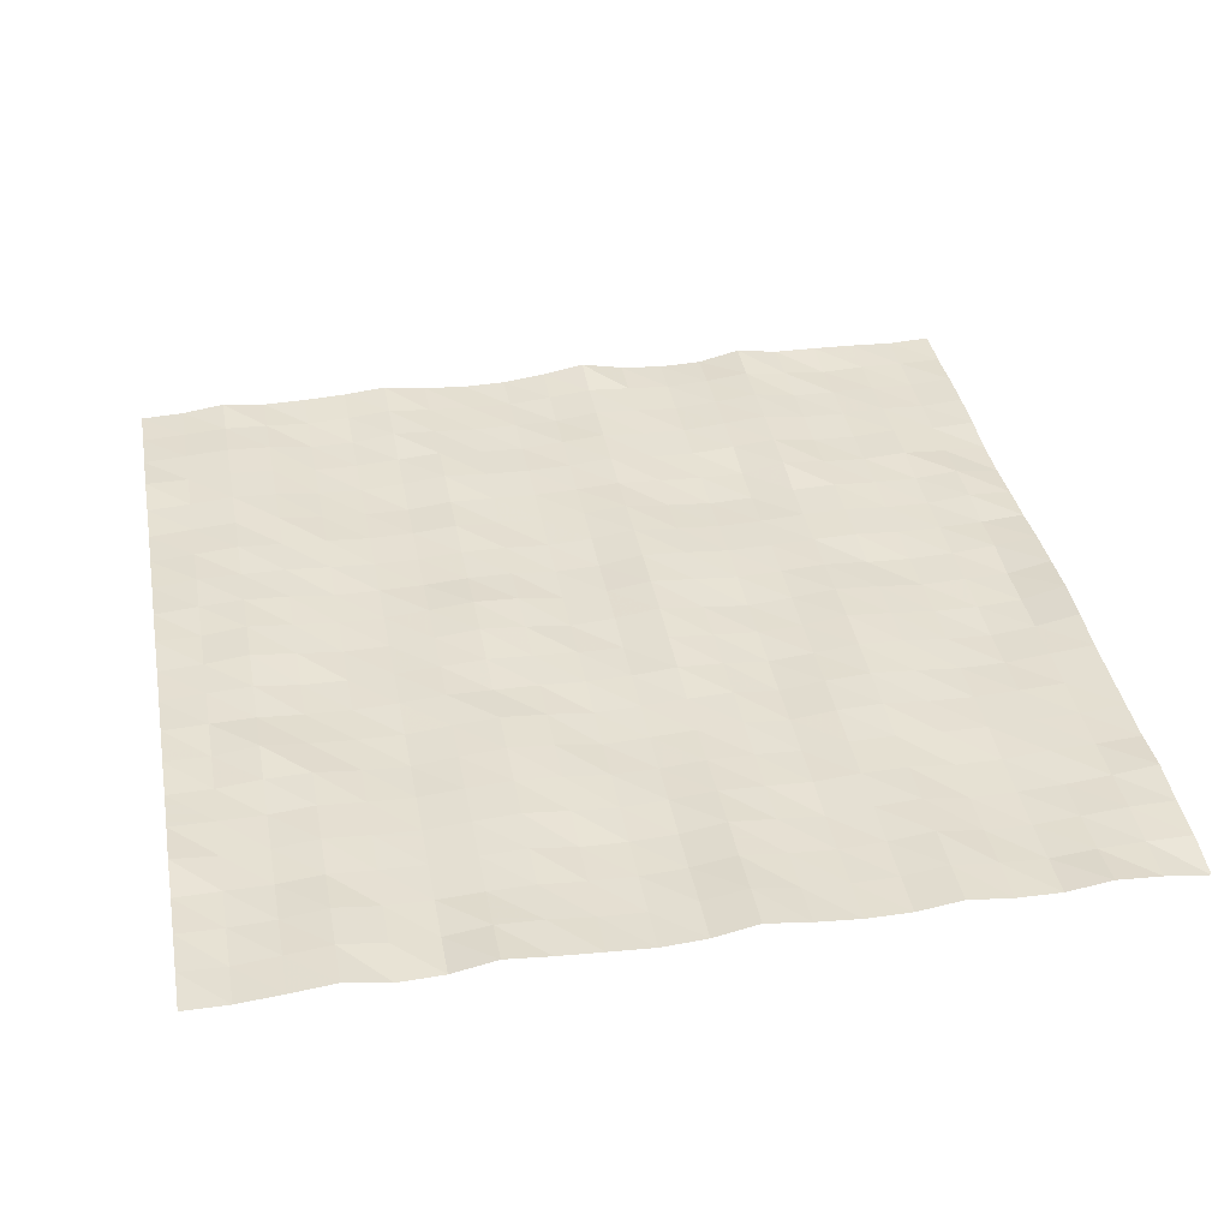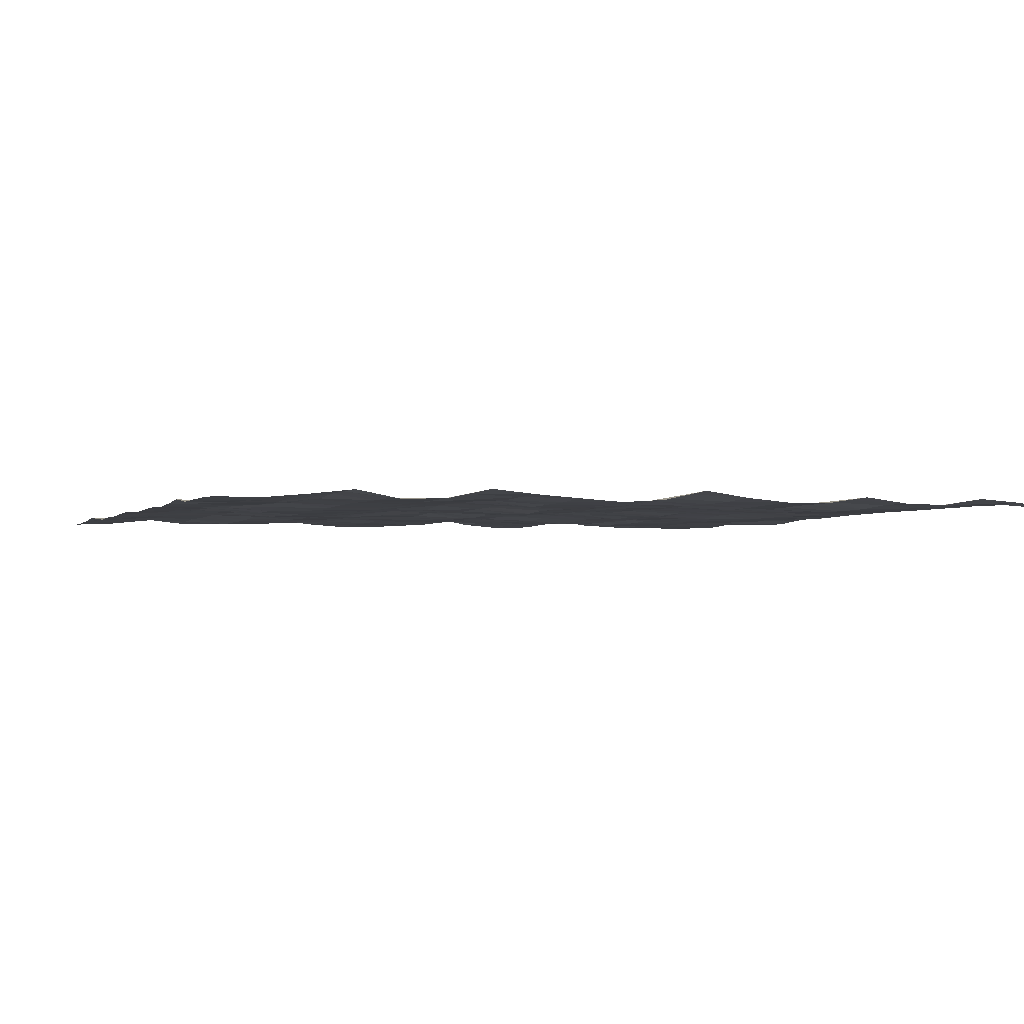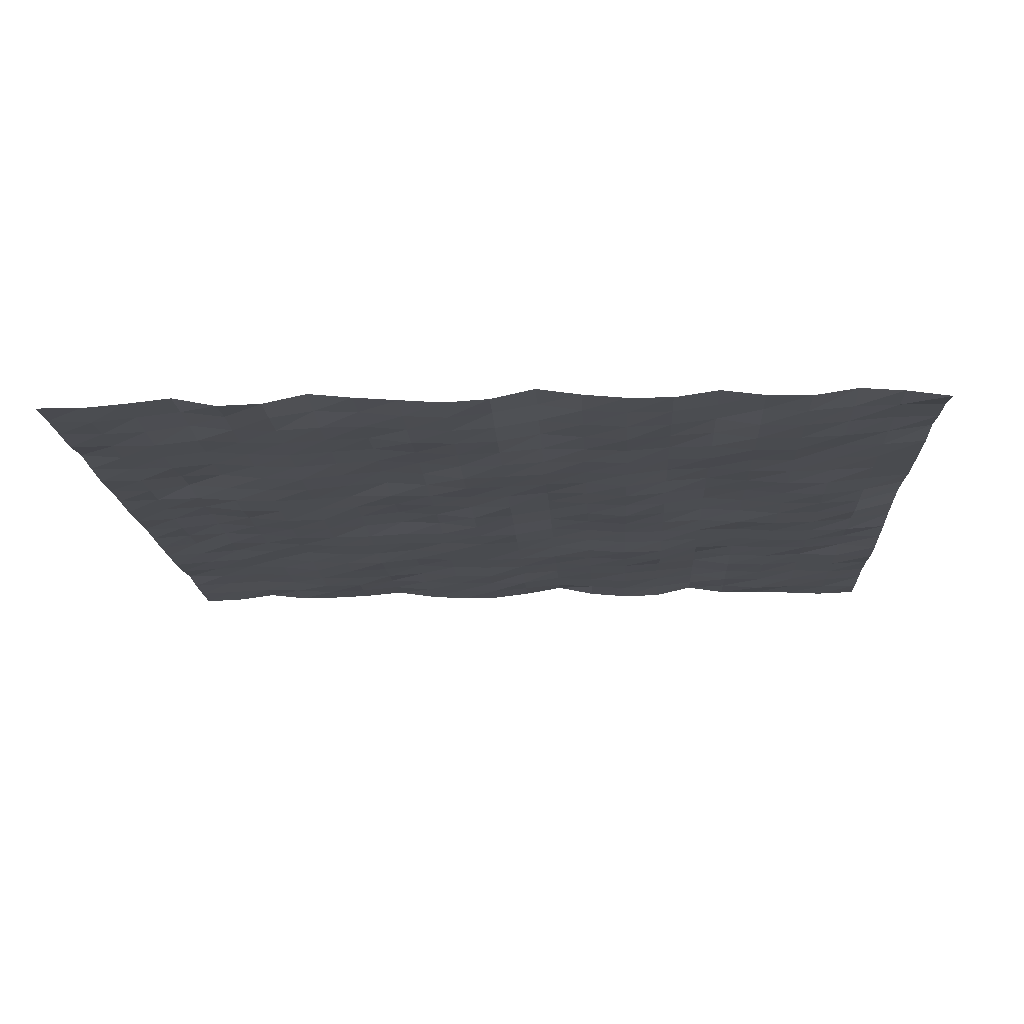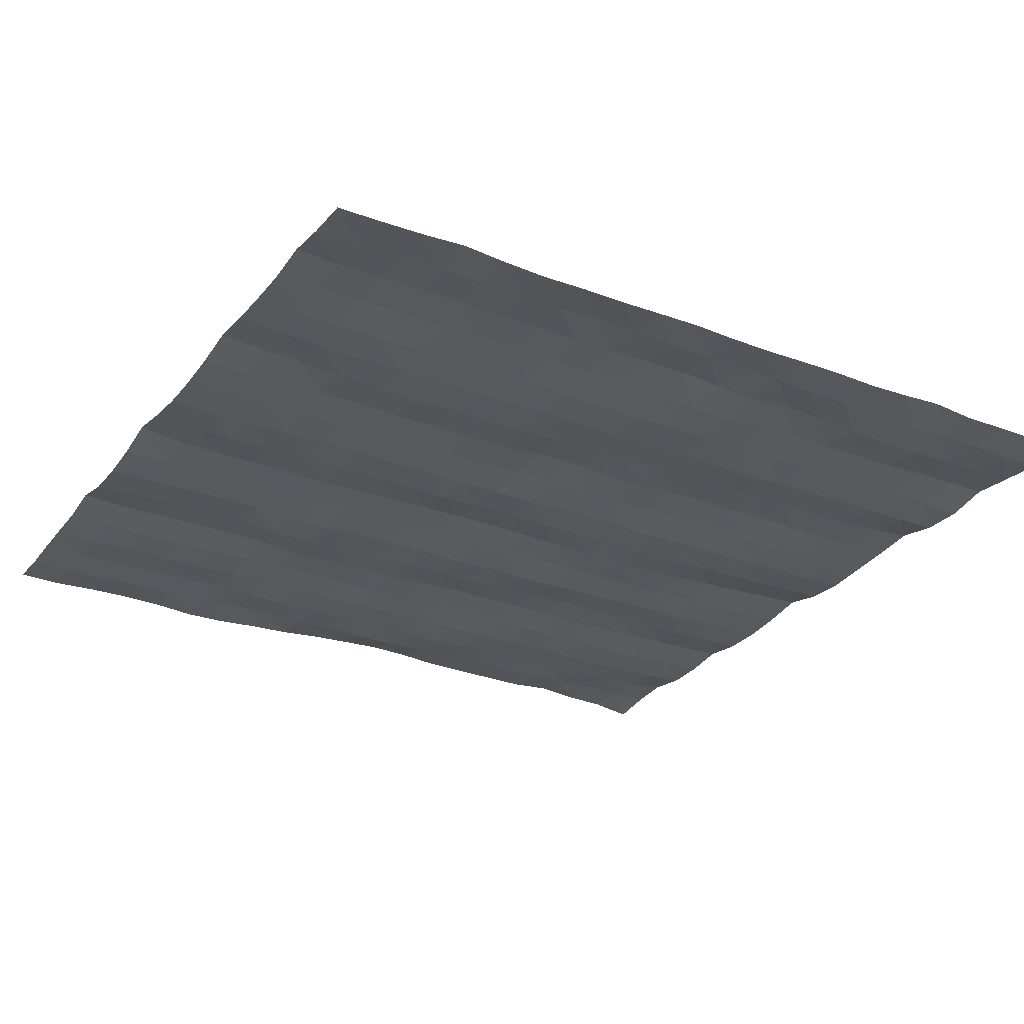
<metadata>
{"format":"obj","ext":"obj","renderer":"f3d","projection":"perspective","resolution":1024,"background":"white","views":[{"elev":38.1,"azim":79.6,"up":"+Y"},{"elev":-2.0,"azim":70.4,"up":"+Y"},{"elev":-14.6,"azim":92.8,"up":"+Y"},{"elev":-27.9,"azim":-30.3,"up":"+Y"}]}
</metadata>
<code>
g Height_Map
v 0 4.975 -105
v 5 4.876 -105
v 10 5.136 -105
v 15 5.214 -105
v 20 5.109 -105
v 25 4.741 -105
v 30 4.821 -105
v 35 5.17 -105
v 40 5.373 -105
v 45 5.816 -105
v 50 6.066 -105
v 55 6.303 -105
v 60 6.133 -105
v 65 5.755 -105
v 70 5.672 -105
v 75 5.624 -105
v 80 5.569 -105
v 85 5.964 -105
v 90 5.501 -105
v 95 5.352 -105
v 100 4.628 -105
v 0 4.768 -100
v 5 4.792 -100
v 10 4.767 -100
v 15 4.837 -100
v 20 4.852 -100
v 25 4.911 -100
v 30 5.346 -100
v 35 5.35 -100
v 40 5 -100
v 45 5.24 -100
v 50 4.939 -100
v 55 5.02 -100
v 60 5.129 -100
v 65 5.263 -100
v 70 5.207 -100
v 75 5.184 -100
v 80 5.201 -100
v 85 5.302 -100
v 90 5.448 -100
v 95 5.318 -100
v 100 5.331 -100
v 0 5.004 -95
v 5 4.892 -95
v 10 4.957 -95
v 15 5.105 -95
v 20 5.166 -95
v 25 5.224 -95
v 30 4.902 -95
v 35 4.821 -95
v 40 4.867 -95
v 45 4.821 -95
v 50 4.874 -95
v 55 4.734 -95
v 60 4.581 -95
v 65 4.741 -95
v 70 4.983 -95
v 75 5.04 -95
v 80 5.111 -95
v 85 4.846 -95
v 90 5.031 -95
v 95 5.188 -95
v 100 5.693 -95
v 0 5.138 -90
v 5 4.691 -90
v 10 4.889 -90
v 15 4.906 -90
v 20 4.832 -90
v 25 4.95 -90
v 30 4.987 -90
v 35 4.87 -90
v 40 4.894 -90
v 45 4.7 -90
v 50 4.75 -90
v 55 4.807 -90
v 60 4.82 -90
v 65 4.72 -90
v 70 4.813 -90
v 75 4.88 -90
v 80 4.686 -90
v 85 4.639 -90
v 90 4.618 -90
v 95 4.73 -90
v 100 4.93 -90
v 0 5.197 -85
v 5 5.129 -85
v 10 4.961 -85
v 15 5.057 -85
v 20 4.978 -85
v 25 5.193 -85
v 30 5.266 -85
v 35 5.222 -85
v 40 5.245 -85
v 45 4.908 -85
v 50 5.22 -85
v 55 5.296 -85
v 60 5.291 -85
v 65 5.155 -85
v 70 4.977 -85
v 75 4.952 -85
v 80 4.712 -85
v 85 4.659 -85
v 90 4.735 -85
v 95 5.011 -85
v 100 5.048 -85
v 0 5.929 -80
v 5 5.671 -80
v 10 5.713 -80
v 15 5.74 -80
v 20 5.656 -80
v 25 5.64 -80
v 30 5.139 -80
v 35 5.144 -80
v 40 5.156 -80
v 45 5.26 -80
v 50 5.522 -80
v 55 5.66 -80
v 60 5.562 -80
v 65 5.518 -80
v 70 5.428 -80
v 75 5.193 -80
v 80 5.226 -80
v 85 5.383 -80
v 90 5.525 -80
v 95 5.596 -80
v 100 5.679 -80
v 0 4.797 -75
v 5 5.11 -75
v 10 5.227 -75
v 15 5.301 -75
v 20 5.18 -75
v 25 4.663 -75
v 30 4.629 -75
v 35 4.852 -75
v 40 5.004 -75
v 45 4.991 -75
v 50 4.993 -75
v 55 4.946 -75
v 60 5.028 -75
v 65 5.219 -75
v 70 5.264 -75
v 75 5.169 -75
v 80 5.184 -75
v 85 5.081 -75
v 90 4.916 -75
v 95 4.913 -75
v 100 4.951 -75
v 0 4.685 -70
v 5 4.861 -70
v 10 4.835 -70
v 15 4.913 -70
v 20 4.844 -70
v 25 4.712 -70
v 30 4.478 -70
v 35 4.743 -70
v 40 4.892 -70
v 45 4.826 -70
v 50 4.582 -70
v 55 4.737 -70
v 60 4.611 -70
v 65 4.572 -70
v 70 4.695 -70
v 75 4.702 -70
v 80 4.816 -70
v 85 4.622 -70
v 90 4.711 -70
v 95 4.849 -70
v 100 4.957 -70
v 0 5.105 -65
v 5 5.184 -65
v 10 5.134 -65
v 15 5.031 -65
v 20 4.963 -65
v 25 4.956 -65
v 30 4.863 -65
v 35 5.147 -65
v 40 5.312 -65
v 45 5.234 -65
v 50 5.059 -65
v 55 5.063 -65
v 60 5.059 -65
v 65 5.116 -65
v 70 5.085 -65
v 75 5.004 -65
v 80 5.064 -65
v 85 5.083 -65
v 90 5.068 -65
v 95 5.16 -65
v 100 5.408 -65
v 0 6.111 -60
v 5 5.495 -60
v 10 5.432 -60
v 15 5.404 -60
v 20 5.393 -60
v 25 5.204 -60
v 30 5.415 -60
v 35 5.533 -60
v 40 5.589 -60
v 45 5.63 -60
v 50 5.601 -60
v 55 5.464 -60
v 60 5.263 -60
v 65 4.968 -60
v 70 4.87 -60
v 75 5.01 -60
v 80 5.25 -60
v 85 5.53 -60
v 90 5.639 -60
v 95 5.953 -60
v 100 6.131 -60
v 0 5.253 -55
v 5 5.014 -55
v 10 4.769 -55
v 15 5.006 -55
v 20 4.943 -55
v 25 4.922 -55
v 30 4.997 -55
v 35 4.949 -55
v 40 4.76 -55
v 45 4.909 -55
v 50 4.911 -55
v 55 4.725 -55
v 60 4.822 -55
v 65 4.748 -55
v 70 4.618 -55
v 75 4.66 -55
v 80 4.812 -55
v 85 4.702 -55
v 90 4.81 -55
v 95 5.077 -55
v 100 5.053 -55
v 0 4.65 -50
v 5 4.569 -50
v 10 4.73 -50
v 15 4.638 -50
v 20 4.829 -50
v 25 4.758 -50
v 30 4.725 -50
v 35 4.674 -50
v 40 4.612 -50
v 45 4.619 -50
v 50 4.587 -50
v 55 4.803 -50
v 60 4.782 -50
v 65 4.539 -50
v 70 4.43 -50
v 75 4.632 -50
v 80 4.583 -50
v 85 4.503 -50
v 90 4.548 -50
v 95 4.563 -50
v 100 4.745 -50
v 0 4.587 -45
v 5 4.712 -45
v 10 4.76 -45
v 15 4.786 -45
v 20 4.967 -45
v 25 4.901 -45
v 30 4.848 -45
v 35 4.996 -45
v 40 5.036 -45
v 45 5.281 -45
v 50 5.173 -45
v 55 5.059 -45
v 60 4.986 -45
v 65 5.105 -45
v 70 5.144 -45
v 75 5.134 -45
v 80 4.989 -45
v 85 4.665 -45
v 90 4.749 -45
v 95 4.818 -45
v 100 5.085 -45
v 0 4.943 -40
v 5 4.943 -40
v 10 5.064 -40
v 15 5.233 -40
v 20 5.288 -40
v 25 5.053 -40
v 30 5.183 -40
v 35 5.035 -40
v 40 5.053 -40
v 45 5.486 -40
v 50 5.535 -40
v 55 5.29 -40
v 60 5.087 -40
v 65 5.489 -40
v 70 5.538 -40
v 75 5.452 -40
v 80 5.48 -40
v 85 5.33 -40
v 90 5.192 -40
v 95 5.35 -40
v 100 5.449 -40
v 0 5.633 -35
v 5 5.385 -35
v 10 5.314 -35
v 15 4.883 -35
v 20 4.768 -35
v 25 4.538 -35
v 30 4.753 -35
v 35 4.708 -35
v 40 4.757 -35
v 45 5.023 -35
v 50 5.035 -35
v 55 5.01 -35
v 60 5.15 -35
v 65 5.113 -35
v 70 5.118 -35
v 75 5.184 -35
v 80 5.199 -35
v 85 5.15 -35
v 90 5.138 -35
v 95 5.553 -35
v 100 5.95 -35
v 0 5.163 -30
v 5 4.945 -30
v 10 4.621 -30
v 15 4.633 -30
v 20 4.509 -30
v 25 4.561 -30
v 30 4.685 -30
v 35 4.643 -30
v 40 4.663 -30
v 45 4.645 -30
v 50 4.613 -30
v 55 4.731 -30
v 60 4.768 -30
v 65 4.635 -30
v 70 4.597 -30
v 75 4.771 -30
v 80 4.831 -30
v 85 4.838 -30
v 90 4.863 -30
v 95 4.835 -30
v 100 4.896 -30
v 0 4.939 -25
v 5 4.725 -25
v 10 4.602 -25
v 15 4.654 -25
v 20 4.684 -25
v 25 4.828 -25
v 30 5.037 -25
v 35 4.927 -25
v 40 4.715 -25
v 45 4.66 -25
v 50 4.524 -25
v 55 4.57 -25
v 60 4.579 -25
v 65 4.716 -25
v 70 4.853 -25
v 75 4.974 -25
v 80 5.044 -25
v 85 4.988 -25
v 90 4.98 -25
v 95 5.04 -25
v 100 4.734 -25
v 0 4.877 -20
v 5 5.007 -20
v 10 5.193 -20
v 15 5.198 -20
v 20 5.231 -20
v 25 5.344 -20
v 30 5.225 -20
v 35 5.251 -20
v 40 5.243 -20
v 45 5.13 -20
v 50 5.037 -20
v 55 4.699 -20
v 60 4.737 -20
v 65 5.02 -20
v 70 5.373 -20
v 75 5.341 -20
v 80 5.406 -20
v 85 5.305 -20
v 90 5.62 -20
v 95 5.672 -20
v 100 5.683 -20
v 0 5.433 -15
v 5 5.189 -15
v 10 5.421 -15
v 15 5.406 -15
v 20 5.436 -15
v 25 5.299 -15
v 30 5.477 -15
v 35 5.288 -15
v 40 5.46 -15
v 45 5.566 -15
v 50 5.587 -15
v 55 5.273 -15
v 60 5.101 -15
v 65 5.525 -15
v 70 5.258 -15
v 75 4.877 -15
v 80 4.857 -15
v 85 4.791 -15
v 90 4.939 -15
v 95 5.116 -15
v 100 5.142 -15
v 0 4.77 -10
v 5 4.898 -10
v 10 5.135 -10
v 15 5.128 -10
v 20 5.074 -10
v 25 4.99 -10
v 30 5.08 -10
v 35 5.29 -10
v 40 5.19 -10
v 45 4.985 -10
v 50 5.008 -10
v 55 5.029 -10
v 60 4.984 -10
v 65 4.793 -10
v 70 4.753 -10
v 75 4.866 -10
v 80 4.81 -10
v 85 4.786 -10
v 90 4.717 -10
v 95 4.591 -10
v 100 4.706 -10
v 0 4.574 -5
v 5 4.652 -5
v 10 4.812 -5
v 15 5.132 -5
v 20 4.778 -5
v 25 4.577 -5
v 30 4.715 -5
v 35 4.689 -5
v 40 4.815 -5
v 45 4.908 -5
v 50 4.726 -5
v 55 4.674 -5
v 60 4.806 -5
v 65 4.864 -5
v 70 4.715 -5
v 75 4.904 -5
v 80 5.204 -5
v 85 4.73 -5
v 90 4.801 -5
v 95 4.827 -5
v 100 4.745 -5
f 22 23 2 1
f 23 24 3 2
f 24 25 4 3
f 25 26 5 4
f 26 27 6 5
f 27 28 7 6
f 28 29 8 7
f 29 30 9 8
f 30 31 10 9
f 31 32 11 10
f 32 33 12 11
f 33 34 13 12
f 34 35 14 13
f 35 36 15 14
f 36 37 16 15
f 37 38 17 16
f 38 39 18 17
f 39 40 19 18
f 40 41 20 19
f 41 42 21 20
f 43 44 23 22
f 44 45 24 23
f 45 46 25 24
f 46 47 26 25
f 47 48 27 26
f 48 49 28 27
f 49 50 29 28
f 50 51 30 29
f 51 52 31 30
f 52 53 32 31
f 53 54 33 32
f 54 55 34 33
f 55 56 35 34
f 56 57 36 35
f 57 58 37 36
f 58 59 38 37
f 59 60 39 38
f 60 61 40 39
f 61 62 41 40
f 62 63 42 41
f 64 65 44 43
f 65 66 45 44
f 66 67 46 45
f 67 68 47 46
f 68 69 48 47
f 69 70 49 48
f 70 71 50 49
f 71 72 51 50
f 72 73 52 51
f 73 74 53 52
f 74 75 54 53
f 75 76 55 54
f 76 77 56 55
f 77 78 57 56
f 78 79 58 57
f 79 80 59 58
f 80 81 60 59
f 81 82 61 60
f 82 83 62 61
f 83 84 63 62
f 85 86 65 64
f 86 87 66 65
f 87 88 67 66
f 88 89 68 67
f 89 90 69 68
f 90 91 70 69
f 91 92 71 70
f 92 93 72 71
f 93 94 73 72
f 94 95 74 73
f 95 96 75 74
f 96 97 76 75
f 97 98 77 76
f 98 99 78 77
f 99 100 79 78
f 100 101 80 79
f 101 102 81 80
f 102 103 82 81
f 103 104 83 82
f 104 105 84 83
f 106 107 86 85
f 107 108 87 86
f 108 109 88 87
f 109 110 89 88
f 110 111 90 89
f 111 112 91 90
f 112 113 92 91
f 113 114 93 92
f 114 115 94 93
f 115 116 95 94
f 116 117 96 95
f 117 118 97 96
f 118 119 98 97
f 119 120 99 98
f 120 121 100 99
f 121 122 101 100
f 122 123 102 101
f 123 124 103 102
f 124 125 104 103
f 125 126 105 104
f 127 128 107 106
f 128 129 108 107
f 129 130 109 108
f 130 131 110 109
f 131 132 111 110
f 132 133 112 111
f 133 134 113 112
f 134 135 114 113
f 135 136 115 114
f 136 137 116 115
f 137 138 117 116
f 138 139 118 117
f 139 140 119 118
f 140 141 120 119
f 141 142 121 120
f 142 143 122 121
f 143 144 123 122
f 144 145 124 123
f 145 146 125 124
f 146 147 126 125
f 148 149 128 127
f 149 150 129 128
f 150 151 130 129
f 151 152 131 130
f 152 153 132 131
f 153 154 133 132
f 154 155 134 133
f 155 156 135 134
f 156 157 136 135
f 157 158 137 136
f 158 159 138 137
f 159 160 139 138
f 160 161 140 139
f 161 162 141 140
f 162 163 142 141
f 163 164 143 142
f 164 165 144 143
f 165 166 145 144
f 166 167 146 145
f 167 168 147 146
f 169 170 149 148
f 170 171 150 149
f 171 172 151 150
f 172 173 152 151
f 173 174 153 152
f 174 175 154 153
f 175 176 155 154
f 176 177 156 155
f 177 178 157 156
f 178 179 158 157
f 179 180 159 158
f 180 181 160 159
f 181 182 161 160
f 182 183 162 161
f 183 184 163 162
f 184 185 164 163
f 185 186 165 164
f 186 187 166 165
f 187 188 167 166
f 188 189 168 167
f 190 191 170 169
f 191 192 171 170
f 192 193 172 171
f 193 194 173 172
f 194 195 174 173
f 195 196 175 174
f 196 197 176 175
f 197 198 177 176
f 198 199 178 177
f 199 200 179 178
f 200 201 180 179
f 201 202 181 180
f 202 203 182 181
f 203 204 183 182
f 204 205 184 183
f 205 206 185 184
f 206 207 186 185
f 207 208 187 186
f 208 209 188 187
f 209 210 189 188
f 211 212 191 190
f 212 213 192 191
f 213 214 193 192
f 214 215 194 193
f 215 216 195 194
f 216 217 196 195
f 217 218 197 196
f 218 219 198 197
f 219 220 199 198
f 220 221 200 199
f 221 222 201 200
f 222 223 202 201
f 223 224 203 202
f 224 225 204 203
f 225 226 205 204
f 226 227 206 205
f 227 228 207 206
f 228 229 208 207
f 229 230 209 208
f 230 231 210 209
f 232 233 212 211
f 233 234 213 212
f 234 235 214 213
f 235 236 215 214
f 236 237 216 215
f 237 238 217 216
f 238 239 218 217
f 239 240 219 218
f 240 241 220 219
f 241 242 221 220
f 242 243 222 221
f 243 244 223 222
f 244 245 224 223
f 245 246 225 224
f 246 247 226 225
f 247 248 227 226
f 248 249 228 227
f 249 250 229 228
f 250 251 230 229
f 251 252 231 230
f 253 254 233 232
f 254 255 234 233
f 255 256 235 234
f 256 257 236 235
f 257 258 237 236
f 258 259 238 237
f 259 260 239 238
f 260 261 240 239
f 261 262 241 240
f 262 263 242 241
f 263 264 243 242
f 264 265 244 243
f 265 266 245 244
f 266 267 246 245
f 267 268 247 246
f 268 269 248 247
f 269 270 249 248
f 270 271 250 249
f 271 272 251 250
f 272 273 252 251
f 274 275 254 253
f 275 276 255 254
f 276 277 256 255
f 277 278 257 256
f 278 279 258 257
f 279 280 259 258
f 280 281 260 259
f 281 282 261 260
f 282 283 262 261
f 283 284 263 262
f 284 285 264 263
f 285 286 265 264
f 286 287 266 265
f 287 288 267 266
f 288 289 268 267
f 289 290 269 268
f 290 291 270 269
f 291 292 271 270
f 292 293 272 271
f 293 294 273 272
f 295 296 275 274
f 296 297 276 275
f 297 298 277 276
f 298 299 278 277
f 299 300 279 278
f 300 301 280 279
f 301 302 281 280
f 302 303 282 281
f 303 304 283 282
f 304 305 284 283
f 305 306 285 284
f 306 307 286 285
f 307 308 287 286
f 308 309 288 287
f 309 310 289 288
f 310 311 290 289
f 311 312 291 290
f 312 313 292 291
f 313 314 293 292
f 314 315 294 293
f 316 317 296 295
f 317 318 297 296
f 318 319 298 297
f 319 320 299 298
f 320 321 300 299
f 321 322 301 300
f 322 323 302 301
f 323 324 303 302
f 324 325 304 303
f 325 326 305 304
f 326 327 306 305
f 327 328 307 306
f 328 329 308 307
f 329 330 309 308
f 330 331 310 309
f 331 332 311 310
f 332 333 312 311
f 333 334 313 312
f 334 335 314 313
f 335 336 315 314
f 337 338 317 316
f 338 339 318 317
f 339 340 319 318
f 340 341 320 319
f 341 342 321 320
f 342 343 322 321
f 343 344 323 322
f 344 345 324 323
f 345 346 325 324
f 346 347 326 325
f 347 348 327 326
f 348 349 328 327
f 349 350 329 328
f 350 351 330 329
f 351 352 331 330
f 352 353 332 331
f 353 354 333 332
f 354 355 334 333
f 355 356 335 334
f 356 357 336 335
f 358 359 338 337
f 359 360 339 338
f 360 361 340 339
f 361 362 341 340
f 362 363 342 341
f 363 364 343 342
f 364 365 344 343
f 365 366 345 344
f 366 367 346 345
f 367 368 347 346
f 368 369 348 347
f 369 370 349 348
f 370 371 350 349
f 371 372 351 350
f 372 373 352 351
f 373 374 353 352
f 374 375 354 353
f 375 376 355 354
f 376 377 356 355
f 377 378 357 356
f 379 380 359 358
f 380 381 360 359
f 381 382 361 360
f 382 383 362 361
f 383 384 363 362
f 384 385 364 363
f 385 386 365 364
f 386 387 366 365
f 387 388 367 366
f 388 389 368 367
f 389 390 369 368
f 390 391 370 369
f 391 392 371 370
f 392 393 372 371
f 393 394 373 372
f 394 395 374 373
f 395 396 375 374
f 396 397 376 375
f 397 398 377 376
f 398 399 378 377
f 400 401 380 379
f 401 402 381 380
f 402 403 382 381
f 403 404 383 382
f 404 405 384 383
f 405 406 385 384
f 406 407 386 385
f 407 408 387 386
f 408 409 388 387
f 409 410 389 388
f 410 411 390 389
f 411 412 391 390
f 412 413 392 391
f 413 414 393 392
f 414 415 394 393
f 415 416 395 394
f 416 417 396 395
f 417 418 397 396
f 418 419 398 397
f 419 420 399 398
f 421 422 401 400
f 422 423 402 401
f 423 424 403 402
f 424 425 404 403
f 425 426 405 404
f 426 427 406 405
f 427 428 407 406
f 428 429 408 407
f 429 430 409 408
f 430 431 410 409
f 431 432 411 410
f 432 433 412 411
f 433 434 413 412
f 434 435 414 413
f 435 436 415 414
f 436 437 416 415
f 437 438 417 416
f 438 439 418 417
f 439 440 419 418
f 440 441 420 419

</code>
